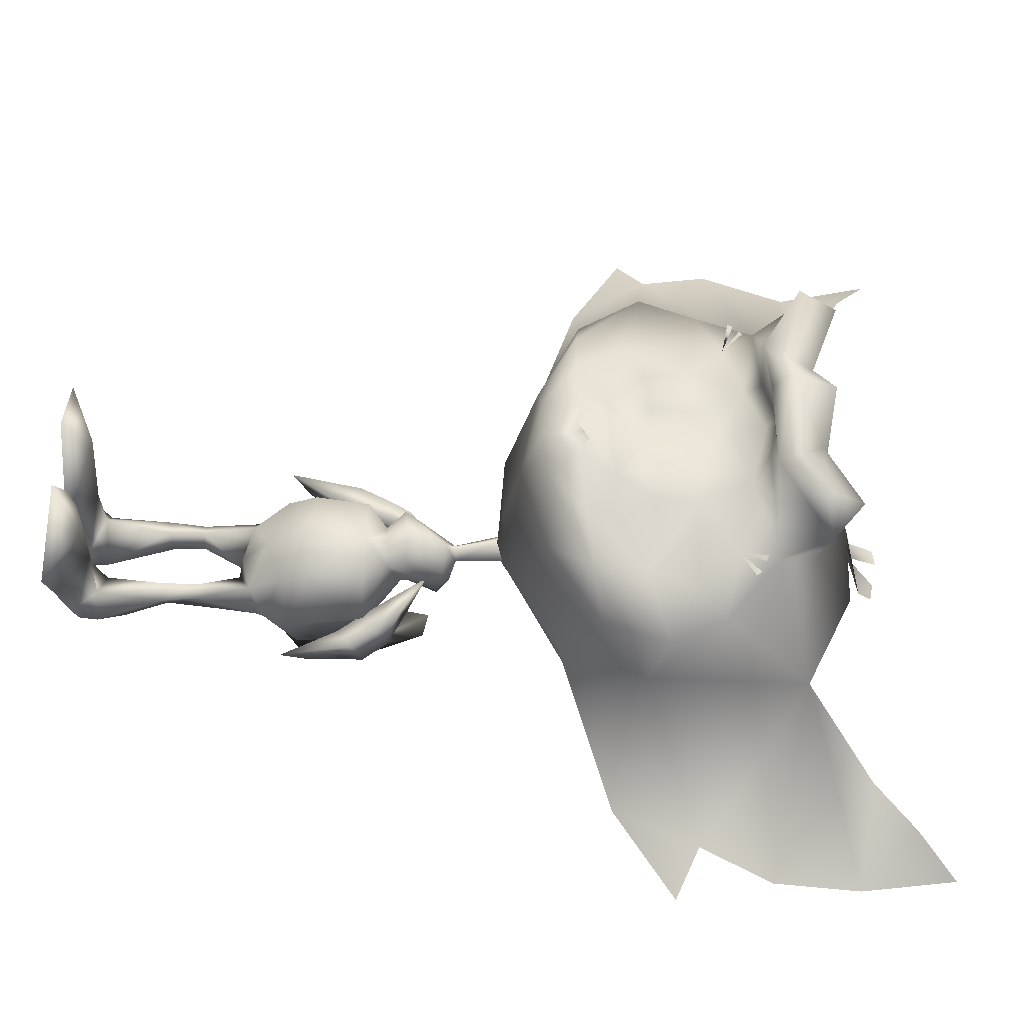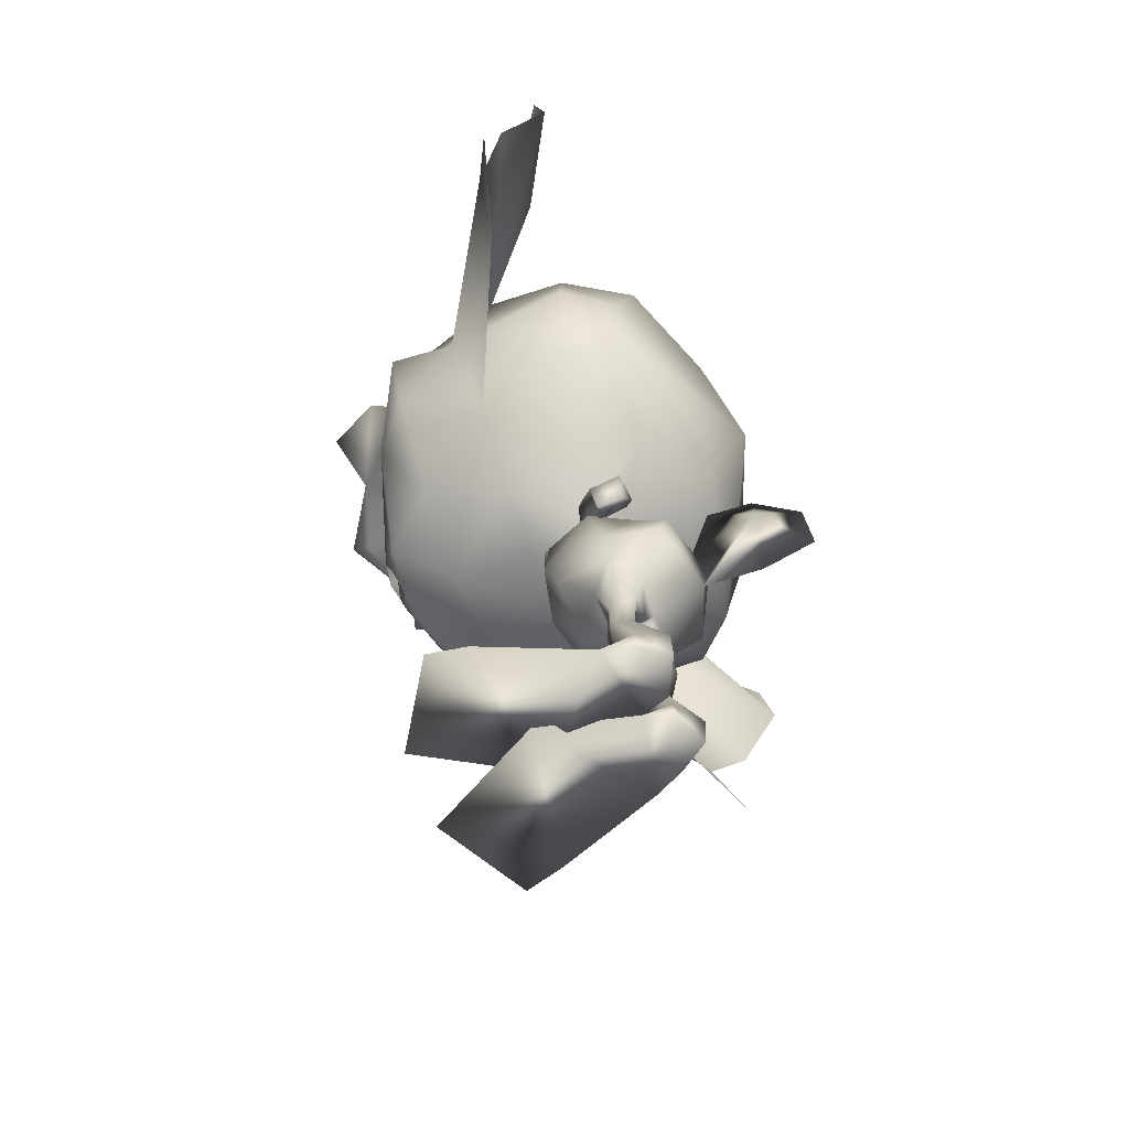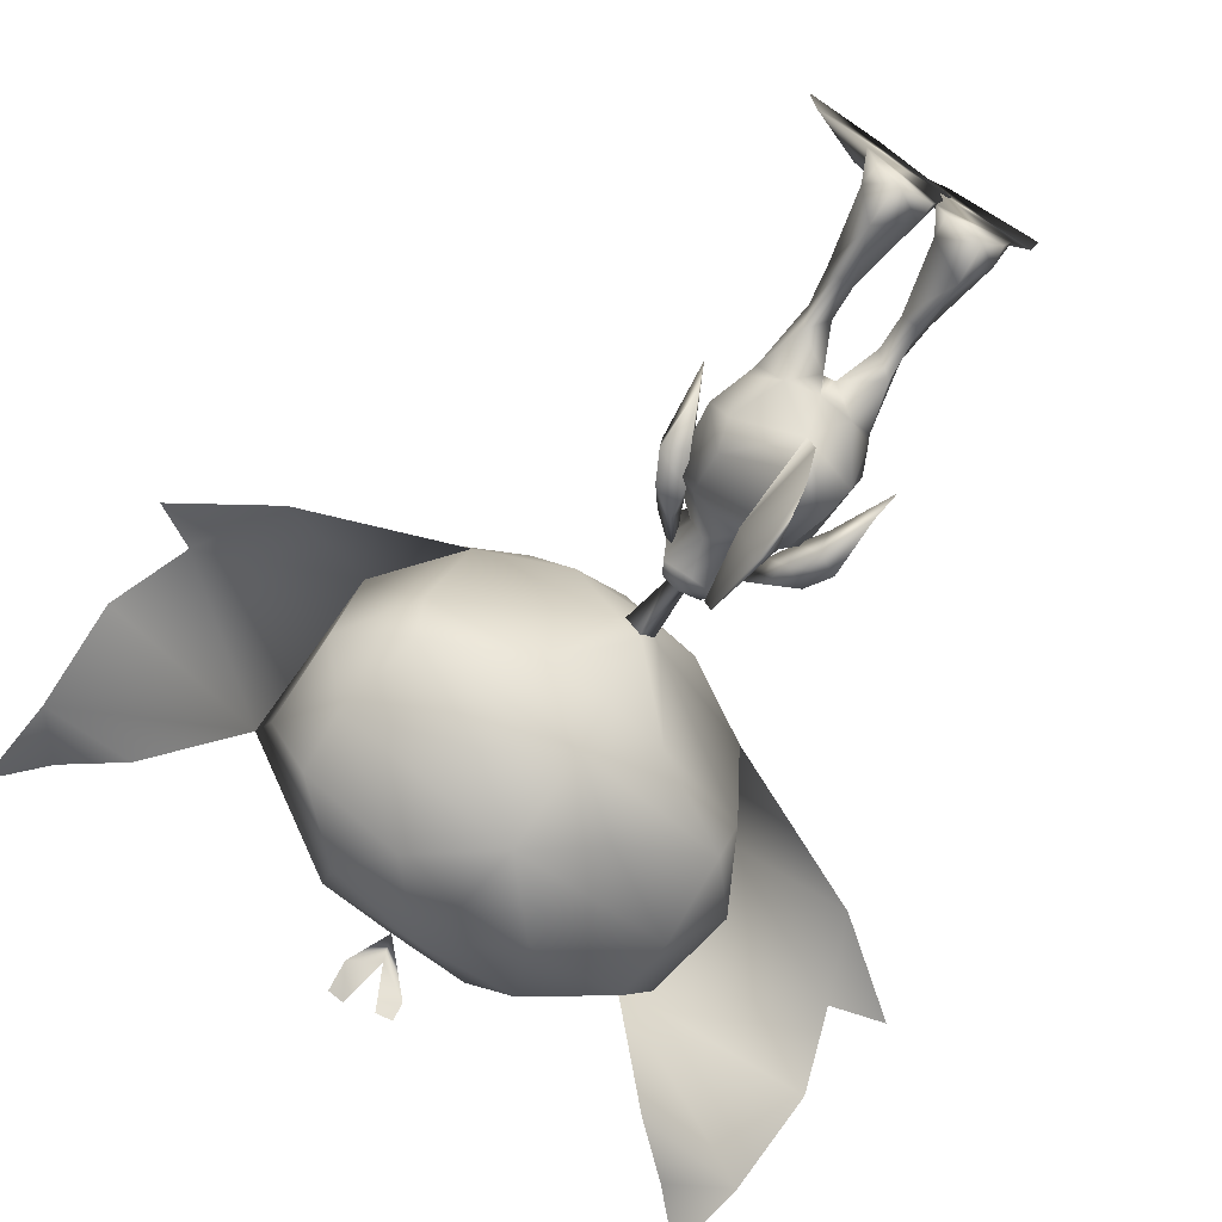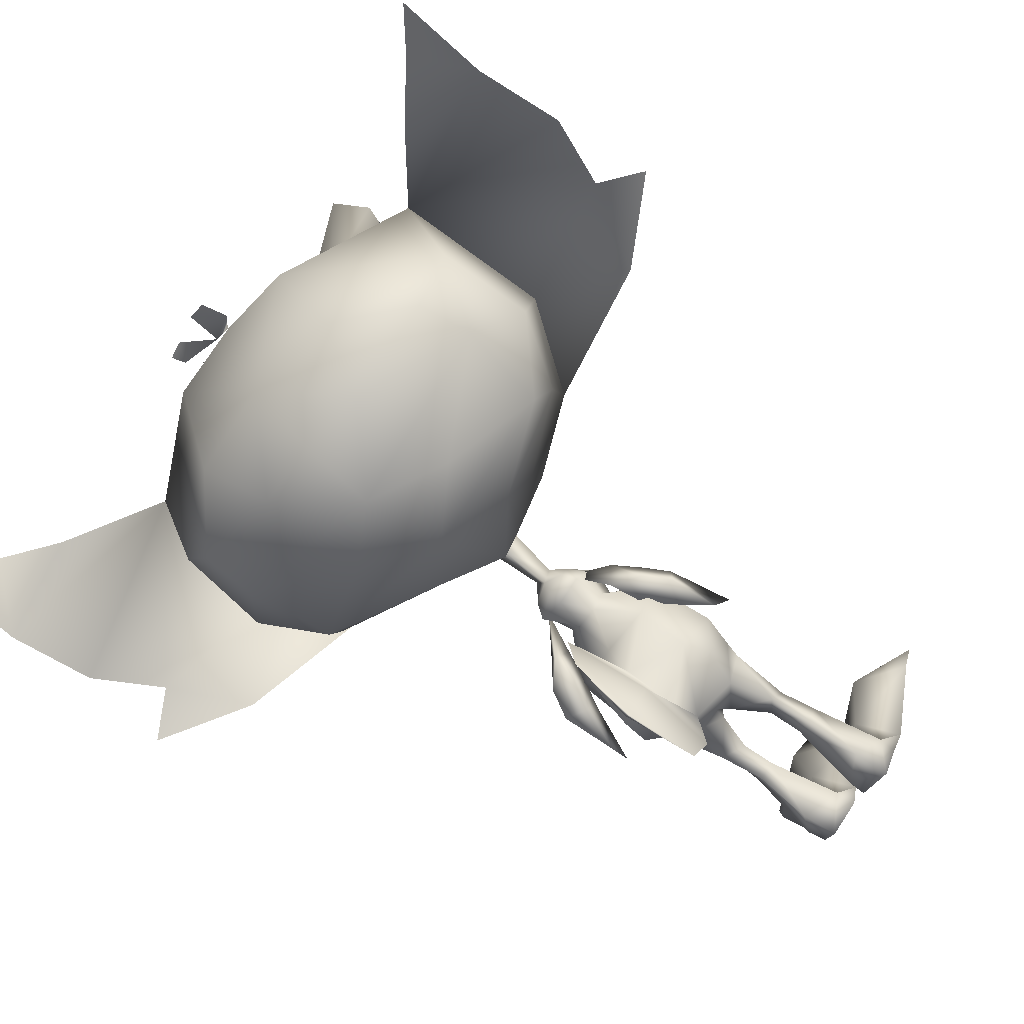
<metadata>
{"format":"obj","ext":"obj","renderer":"f3d","projection":"perspective","resolution":1024,"background":"white","views":[{"elev":56.9,"azim":93.7,"up":"+Z"},{"elev":-66.2,"azim":111.1,"up":"+Y"},{"elev":-72.7,"azim":-31.0,"up":"+Z"},{"elev":-69.9,"azim":-123.1,"up":"+Z"}]}
</metadata>
<code>
o Pike_Arm_L_Plane.002
v 0.7557 4.986 -2.045
v 0.7994 4.753 -1.624
v 0.5985 5.183 -1.414
v 1.128 4.993 -1.535
v 1.104 5.17 -1.98
v 0.8641 5.346 -1.339
v 0.6769 5.41 -1.808
v 0.3066 5.765 -1.178
v 0.9884 4.593 -2.209
v 1.359 3.865 -2.183
v 1.032 4.36 -1.788
v 1.504 3.467 -1.85
v 1.361 4.599 -1.699
v 1.337 4.777 -2.144
f 3 1 2
f 3 2 4
f 3 7 1
f 1 7 5
f 4 6 3
f 7 6 5
f 4 5 6
f 6 7 8
f 7 3 8
f 6 8 3
f 10 12 11
f 10 11 9
f 11 12 13
f 9 14 10
f 14 13 10
f 10 13 12
f 14 4 13
f 4 14 5
f 13 4 11
f 4 2 11
f 11 2 9
f 2 1 9
f 9 1 14
f 1 5 14
o Pike_Arm_R_Plane.001
v -0.8527 4.84 -1.742
v -0.8369 4.751 -1.267
v -0.6628 5.238 -1.225
v -1.179 4.984 -1.221
v -1.211 5.011 -1.699
v -0.9359 5.398 -1.175
v -0.7968 5.322 -1.659
v -0.4115 5.883 -1.216
v -1.058 4.4 -1.748
v -1.351 3.695 -1.455
v -1.042 4.311 -1.273
v -1.426 3.415 -1.001
v -1.384 4.543 -1.227
v -1.416 4.57 -1.705
f 17 16 15
f 17 18 16
f 17 15 21
f 15 19 21
f 18 17 20
f 21 19 20
f 18 20 19
f 20 22 21
f 21 22 17
f 20 17 22
f 24 25 26
f 24 23 25
f 25 27 26
f 23 24 28
f 28 24 27
f 24 26 27
f 28 27 18
f 18 19 28
f 27 25 18
f 18 25 16
f 25 23 16
f 16 23 15
f 23 28 15
f 15 28 19
o PikeBody_Plane
v -0.03101 7.171 -1.056
v -0.03634 6.209 -1.174
v 0.1363 6.096 -1.502
v 0.1775 6.014 -1.205
v 0.2765 5.907 -1.659
v 0.2777 5.333 -1.325
v 0.361 5.726 -1.205
v 0.3247 5.444 -0.5904
v 0.2592 5.11 -0.9354
v 0.06448 5.336 -1.613
v 0.6335 4.788 -2.034
v 0.929 4.746 -1.508
v 0.6274 4.78 -0.7876
v 0.8296 3.62 -2.514
v 0.8449 3.129 -1.76
v 0.6586 3.432 -0.9397
v 0.6891 3.899 -0.7419
v 1.018 3.547 -1.75
v 0.7236 4.075 -2.612
v 0.4274 2.928 -2.117
v 0.5238 2.875 -1.438
v 0.005633 2.619 -1.978
v 0.6304 2.013 -1.678
v 0.5692 2.267 -2.063
v 0.4272 2.02 -1.58
v 0.2855 2.003 -1.809
v 0.7025 1.437 -1.705
v 0.5541 1.499 -1.999
v 0.4423 1.414 -1.574
v 0.2887 1.489 -1.858
v 0.8891 0.3683 -2.105
v 0.5591 0.7235 -2.474
v 0.6042 0.3773 -1.717
v 0.03871 0.4044 -2.167
v 0.853 0.05788 -2.128
v 0.5413 0.1403 -2.495
v 0.01743 0.09319 -2.232
v 1.009 0.01253 -1.648
v -0.09954 0.08383 -1.848
v 0.4898 0.3785 -0.774
v 1.616 0.0947 -0.09979
v -0.4457 0.02099 -0.4279
v 0.7421 0.4234 0.401
v 1.755 0.003053 0.4562
v 0.4899 0.07647 1.252
v 0.1876 4.495 -3.795
v 0.7828 3.011 -1.803
v -0.2703 6.954 -1.405
v -0.5526 7.111 -1.056
v -0.2668 6.923 -0.8027
v -0.1765 6.163 -1.402
v -0.3281 6.177 -1.174
v -0.1805 6.177 -0.9604
v -0.4698 6.052 -1.502
v -0.1661 6.062 -1.64
v -0.4987 5.965 -1.205
v -0.5811 5.845 -1.659
v -0.15 5.844 -1.737
v -0.1649 6.049 -0.8989
v -0.496 5.28 -1.325
v -0.6384 5.653 -1.205
v -0.5614 5.38 -0.5904
v -0.1221 5.462 -0.4321
v -0.09303 5.079 -0.7866
v -0.4465 5.066 -0.9354
v -0.299 5.317 -1.632
v -0.08601 4.915 -2.335
v -0.8024 4.768 -2.034
v -1.097 4.717 -1.508
v -0.08617 4.561 -2.744
v -0.08268 4.766 -0.6949
v -0.07942 3.818 -0.5781
v -0.7929 4.75 -0.7876
v -0.9963 3.614 -2.514
v -0.9833 3.217 -1.644
v -0.8241 3.427 -0.9397
v -0.08229 3.271 -2.846
v -0.08361 3.71 -2.947
v -0.0812 3.527 -0.7964
v -0.846 3.887 -0.7419
v -1.183 3.721 -1.697
v -0.8912 4.068 -2.612
v -0.5901 2.925 -2.117
v -0.0819 3.142 -0.9841
v -0.6316 2.845 -1.426
v -0.1782 2.62 -1.981
v -0.07963 2.701 -1.542
v -0.08103 2.853 -2.089
v -0.7647 1.995 -1.694
v -0.7379 2.232 -2.172
v -0.5588 1.98 -1.572
v -0.4354 1.997 -1.854
v -0.8388 1.421 -1.744
v -0.723 1.469 -2.056
v -0.5662 1.404 -1.643
v -0.4439 1.463 -1.943
v -1.072 0.3285 -2.062
v -0.7793 0.6654 -2.48
v -0.8053 0.3227 -1.701
v -0.232 0.3626 -2.202
v -1.026 0.02425 -2.039
v -0.7597 0.0582 -2.451
v -0.2095 0.06885 -2.229
v -1.192 -0.05953 -1.627
v -0.09043 0.0613 -1.84
v -0.6804 0.3298 -0.7593
v -1.789 -0.01761 -0.07559
v 0.2761 0.01839 -0.4237
v -0.9265 0.3624 0.418
v -1.91 -0.09839 0.4889
v -0.6445 0.02917 1.267
v -0.08961 5.706 -3.025
v -0.08198 3.169 -3.728
v -0.08608 4.533 -3.826
v -0.08926 5.59 -3.714
v -0.0829 3.473 -4.507
v -0.0864 4.639 -4.417
v -0.3595 4.494 -3.795
v -0.9293 2.997 -1.762
v 1.522 9.265 1.38
v -0.5192 9.113 1.811
v 0.0356 8.127 2.272
v 2.633 9.667 1.171
v 2.162 10.48 1.153
v 0.3083 7.685 2.014
v 1.656 8.447 1.692
v 1.34 11.21 1.612
v 1.068 7.736 1.131
v 2.286 8.614 1.104
v 2.65 9.337 0.117
v 2.323 11.84 -0.3664
v 0.7479 7.153 -0.1401
v 1.267 10.61 1.615
v 0.1193 10.78 1.867
v -0.105 11.01 2.247
v 0.5758 11.87 0.5768
v 1.943 7.922 -0.176
v 2.18 8.471 -1.685
v 0.06503 7.017 -1.11
v 2.749 9.676 -1.78
v 2.462 11.14 -1.68
v 0.3048 12.58 -1.151
v 0.669 11.78 -2.681
v 1.867 11.02 -2.725
v 2.07 10.15 -2.512
v 2.029 8.734 -2.462
v 0.649 7.869 -2.377
v 1.36 11.93 2.254
v 0.3185 11.08 2.73
v -0.09917 11.78 2.479
v 1.011 11.77 3.04
v 0.9129 12.37 2.561
v -0.154 9.915 1.937
v 0.5861 9.97 1.911
v -0.03447 9.296 1.934
v 0.5878 9.338 1.917
v -0.1187 8.297 2.34
v 4.786 10.27 -1.188
v 4.843 12.84 -2.297
v 4.115 13.64 -1.579
v 4.705 14.27 -2.04
v 4.259 8.928 -1.223
v 5.504 9.952 -1.559
v 5.094 11.42 -1.652
v 0.5827 9.078 -3.205
v 0.3521 10.79 -3.346
v 1.427 11.01 1.665
v 1.639 10.87 1.59
v 1.576 10.94 1.611
v 1.34 11.03 1.697
v -0.4506 12.84 -2.164
v 3.386 12.94 -1.468
v -0.6529 10.22 1.808
v -2.533 8.806 1.383
v -1.242 8.533 1.728
v -0.4539 8.555 2.302
v -0.8338 8.027 2.272
v -3.712 8.939 1.171
v -3.426 9.845 1.155
v -0.9994 7.535 2.014
v -0.3393 7.555 2.079
v -2.484 7.972 1.692
v -2.799 10.74 1.612
v -0.7282 10.94 2.063
v -0.4378 8.414 2.193
v -0.3018 7.232 1.139
v -1.75 7.413 1.131
v -3.136 7.993 1.104
v -3.655 8.614 0.117
v -3.903 11.13 -0.3664
v -1.291 6.925 -0.1401
v -0.271 6.951 -0.1523
v -2.449 10.28 1.618
v -1.512 10.6 1.867
v -1.35 10.87 2.247
v -0.4152 8.217 1.928
v -2.206 11.55 0.5768
v -0.8469 11.98 0.4578
v -2.645 7.396 -0.176
v -0.2422 6.953 -1.513
v -3.001 7.877 -1.685
v -0.6107 6.94 -1.11
v -0.24 6.898 -0.4461
v -3.827 8.922 -1.78
v -3.88 10.41 -1.68
v -2.103 12.3 -1.151
v -0.9073 12.51 -1.021
v -0.8218 11.76 -2.695
v -2.277 11.44 -2.681
v -3.272 10.43 -2.725
v -3.273 9.533 -2.512
v -2.913 8.168 -2.462
v -1.373 7.638 -2.377
v -0.3526 7.671 -2.432
v -2.985 11.44 2.254
v -1.778 10.84 2.73
v -0.7589 11.22 3.425
v -1.529 11.61 2.479
v -0.839 11.91 3.017
v -0.7277 10.94 3.1
v -0.7451 11.09 2.269
v -2.609 11.36 3.04
v -2.648 11.96 2.561
v -1.055 9.812 1.937
v -1.776 9.708 1.914
v -1.03 9.182 1.934
v -1.646 9.082 1.917
v -0.7219 8.227 2.34
v -0.4025 8.107 2.362
v -5.945 9.035 -1.188
v -6.583 11.53 -2.297
v -6.055 12.47 -1.579
v -6.772 12.95 -2.04
v -5.129 7.852 -1.223
v -6.573 8.567 -1.559
v -6.507 10.09 -1.652
v -0.4151 8.216 -3.123
v -1.582 8.83 -3.205
v -0.5744 9.606 -3.723
v -1.745 10.55 -3.346
v -0.703 10.73 -3.424
v -2.826 10.54 1.665
v -3.001 10.35 1.59
v -2.955 10.43 1.611
v -2.746 10.58 1.697
v -1.421 12.7 -2.164
v -0.9183 12.6 -1.804
v -5.187 11.96 -1.468
v 1.647 10.03 1.408
v -2.633 9.719 1.49
v 0.9087 8.299 1.96
v -1.729 8.008 2.005
v 0.8881 8.797 1.736
v 0.1649 8.722 1.9
v -1.807 8.544 1.602
v -1.178 13.15 -2.392
v -0.723 13.08 -2.325
v -1.434 13.1 -2.392
v -0.4684 13.06 -2.355
v -0.2307 6.859 -1.031
f 46 45 44
f 47 42 105
f 45 107 44
f 47 105 106
f 44 43 46
f 44 107 112
f 42 47 46
f 46 43 42
f 109 104 108
f 110 105 102
f 108 104 107
f 110 106 105
f 104 109 103
f 104 112 107
f 102 109 110
f 109 102 103
f 184 148 182
f 161 162 182
f 181 162 201
f 162 181 182
f 183 181 149
f 149 181 201
f 204 257 185
f 255 253 202
f 278 253 221
f 221 253 222
f 252 201 222
f 222 253 252
f 254 149 252
f 149 201 252
f 149 254 203
f 203 254 255
f 204 256 257
f 161 182 277
f 182 148 277
f 253 278 202
f 184 281 148
f 203 255 283
f 149 282 183
f 184 183 282
f 184 282 281
f 202 283 255
f 150 224 213
f 184 182 183
f 181 183 182
f 150 185 224
f 185 204 224
f 195 198 161
f 196 197 161
f 205 213 224
f 255 254 253
f 252 253 254
f 205 224 256
f 256 224 204
f 270 221 273
f 271 272 221
f 76 30 79
f 78 30 29
f 76 29 30
f 78 81 30
f 50 53 49
f 50 48 52 54
f 49 115 50
f 115 116 50
f 48 50 116
f 49 53 51
f 50 54 53
f 54 56 58
f 51 56 52
f 54 57 53
f 53 55 51
f 57 62 61
f 55 61 59
f 58 60 62
f 55 60 56
f 54 52 56
f 51 55 56
f 54 58 57
f 53 57 55
f 57 58 62
f 55 57 61
f 58 56 60
f 55 59 60
f 62 64 65
f 59 64 60
f 66 63 59
f 59 61 66
f 65 67 62
f 62 67 61
f 67 68 61
f 66 68 69
f 69 73 70
f 66 69 70
f 70 67 66
f 67 65 66
f 66 65 63
f 64 63 65
f 72 71 73
f 70 71 68
f 69 71 72
f 69 72 73
f 70 73 71
f 69 68 71
f 62 60 64
f 59 63 64
f 67 70 68
f 66 61 68
f 49 51 75
f 52 75 51
f 52 48 75
f 76 79 80
f 78 77 80
f 76 80 77
f 78 80 81
f 114 113 119
f 114 120 118 111
f 113 114 115
f 115 114 116
f 111 116 114
f 113 117 119
f 114 119 120
f 120 124 122
f 117 118 122
f 120 119 123
f 119 117 121
f 123 127 128
f 121 125 127
f 124 128 126
f 121 122 126
f 120 122 118
f 117 122 121
f 120 123 124
f 119 121 123
f 123 128 124
f 121 127 123
f 124 126 122
f 121 126 125
f 128 131 130
f 125 126 130
f 132 125 129
f 125 132 127
f 131 128 133
f 128 127 133
f 133 127 134
f 132 135 134
f 135 136 139
f 132 136 135
f 136 132 133
f 133 132 131
f 132 129 131
f 130 131 129
f 138 139 137
f 136 134 137
f 135 138 137
f 135 139 138
f 136 137 139
f 135 137 134
f 128 130 126
f 125 130 129
f 133 134 136
f 132 134 127
f 113 147 117
f 118 117 147
f 118 147 111
f 148 154 151
f 153 150 209
f 150 213 209
f 153 154 279
f 214 153 209
f 153 214 156
f 154 153 156
f 157 151 154
f 154 156 157
f 152 151 158
f 165 158 157
f 156 165 157
f 214 160 156
f 214 220 160
f 151 152 148
f 152 155 161
f 161 155 162
f 212 201 162
f 162 163 212
f 156 160 165
f 151 157 158
f 167 160 231
f 220 231 160
f 160 167 165
f 167 166 165
f 158 165 166
f 166 167 175
f 228 175 167
f 242 175 228
f 279 148 281
f 162 155 163
f 149 203 204
f 202 206 210
f 208 209 205
f 205 209 213
f 208 280 210
f 214 209 208
f 208 215 214
f 210 215 208
f 216 210 206
f 210 216 215
f 207 217 206
f 227 216 217
f 215 216 227
f 214 215 219
f 214 219 220
f 206 202 207
f 207 221 211
f 221 222 211
f 212 222 201
f 222 212 223
f 215 227 219
f 206 217 216
f 230 231 219
f 220 219 231
f 219 227 230
f 230 227 229
f 217 229 227
f 229 241 230
f 228 230 241
f 242 228 241
f 256 204 203
f 203 205 256
f 222 223 211
f 152 277 148
f 161 277 152
f 202 278 207
f 207 278 221
f 203 280 205
f 279 150 153
f 280 208 205
f 210 280 202
f 154 148 279
f 283 280 203
f 149 204 282
f 185 282 204
f 185 150 282
f 279 282 150
f 279 281 282
f 280 283 202
f 167 288 228
f 230 228 288
f 288 231 230
f 288 167 231
f 76 77 29
f 29 77 78
f 74 106 105
f 98 74 140
f 74 98 106
f 141 74 105
f 144 74 141
f 145 74 144
f 140 74 143
f 143 74 145
f 98 140 142 106
f 106 142 141 105
f 140 143 145 142
f 142 145 144 141
f 146 105 106
f 98 140 146
f 146 106 98
f 141 105 146
f 144 141 146
f 145 144 146
f 140 143 146
f 143 145 146
f 158 159 152
f 152 159 155
f 155 159 164
f 155 164 163
f 235 170 236
f 171 236 170
f 170 169 171
f 169 172 171
f 169 168 173
f 169 173 172
f 174 173 168
f 168 166 174
f 175 174 166
f 177 163 155
f 178 245 177
f 247 245 178
f 248 177 245
f 226 178 164
f 247 178 226
f 163 249 212
f 163 177 249
f 177 248 249
f 164 176 155
f 179 177 176
f 155 176 177
f 180 179 176
f 179 178 177
f 179 180 178
f 176 164 180
f 180 164 178
f 158 186 159
f 159 186 192
f 188 200 187
f 189 188 187
f 158 165 190
f 186 158 190
f 190 191 186
f 159 192 187
f 175 242 265
f 193 174 265
f 175 265 174
f 267 193 265
f 174 193 173
f 193 267 173
f 194 173 267
f 173 194 172
f 172 194 171
f 236 171 194
f 269 236 194
f 194 267 269
f 187 200 159
f 217 207 218
f 207 211 218
f 211 225 218
f 211 225 223
f 235 236 234
f 237 234 236
f 234 237 233
f 233 237 238
f 233 239 232
f 233 238 239
f 240 232 239
f 232 240 229
f 241 229 240
f 244 211 223
f 246 244 245
f 247 246 245
f 248 245 244
f 226 225 246
f 247 226 246
f 223 212 249
f 223 249 244
f 244 249 248
f 225 211 243
f 250 243 244
f 211 244 243
f 251 243 250
f 250 244 246
f 250 246 251
f 243 251 225
f 251 246 225
f 217 218 258
f 218 264 258
f 260 259 276
f 261 259 260
f 217 262 227
f 258 262 217
f 262 258 263
f 218 259 264
f 241 265 242
f 266 265 240
f 241 240 265
f 267 265 266
f 240 239 266
f 266 239 267
f 268 267 239
f 239 238 268
f 238 237 268
f 236 268 237
f 269 268 236
f 268 269 267
f 259 218 276
f 79 30 31
f 79 31 83
f 32 31 30
f 31 32 33
f 31 33 83
f 33 86 83
f 30 81 87
f 32 30 87
f 35 36 37
f 36 91 92
f 92 37 36
f 87 36 32
f 35 32 36
f 87 91 36
f 86 38 94
f 86 33 38
f 39 95 38
f 38 95 94
f 35 38 33
f 34 38 35
f 37 34 35
f 38 34 39
f 39 98 95
f 37 92 99
f 99 45 41
f 99 41 37
f 37 40 34
f 34 40 39
f 37 41 40
f 40 41 45
f 45 100 107
f 98 39 47
f 39 40 46
f 40 45 46
f 98 47 106
f 99 100 45
f 39 46 47
f 42 48 105
f 112 49 44
f 49 112 115
f 48 116 105
f 44 49 43
f 42 43 48
f 43 49 75
f 43 75 48
f 79 82 80
f 79 83 82
f 84 80 82
f 82 85 84
f 82 83 85
f 85 83 86
f 80 87 81
f 84 87 80
f 89 93 90
f 90 92 91
f 92 90 93
f 87 84 90
f 89 90 84
f 87 90 91
f 86 94 85
f 96 94 95
f 89 85 94
f 88 89 94
f 93 89 88
f 94 96 88
f 96 95 98
f 93 99 92
f 99 101 108
f 99 93 101
f 93 88 97
f 88 96 97
f 93 97 101
f 97 108 101
f 108 107 100
f 98 110 96
f 96 109 97
f 97 109 108
f 98 106 110
f 99 108 100
f 96 110 109
f 102 105 111
f 112 104 113
f 113 115 112
f 111 105 116
f 104 103 113
f 102 111 103
f 103 147 113
f 103 111 147
f 33 32 35
f 85 89 84
f 168 158 166
f 158 169 159
f 158 168 169
f 164 159 170
f 169 170 159
f 164 170 226
f 170 235 226
f 275 199 235
f 232 229 217
f 217 218 233
f 217 233 232
f 225 234 218
f 233 218 234
f 225 226 234
f 234 226 235
f 275 235 274
f 274 284 275
f 275 285 199
f 286 284 274
f 199 285 287

</code>
